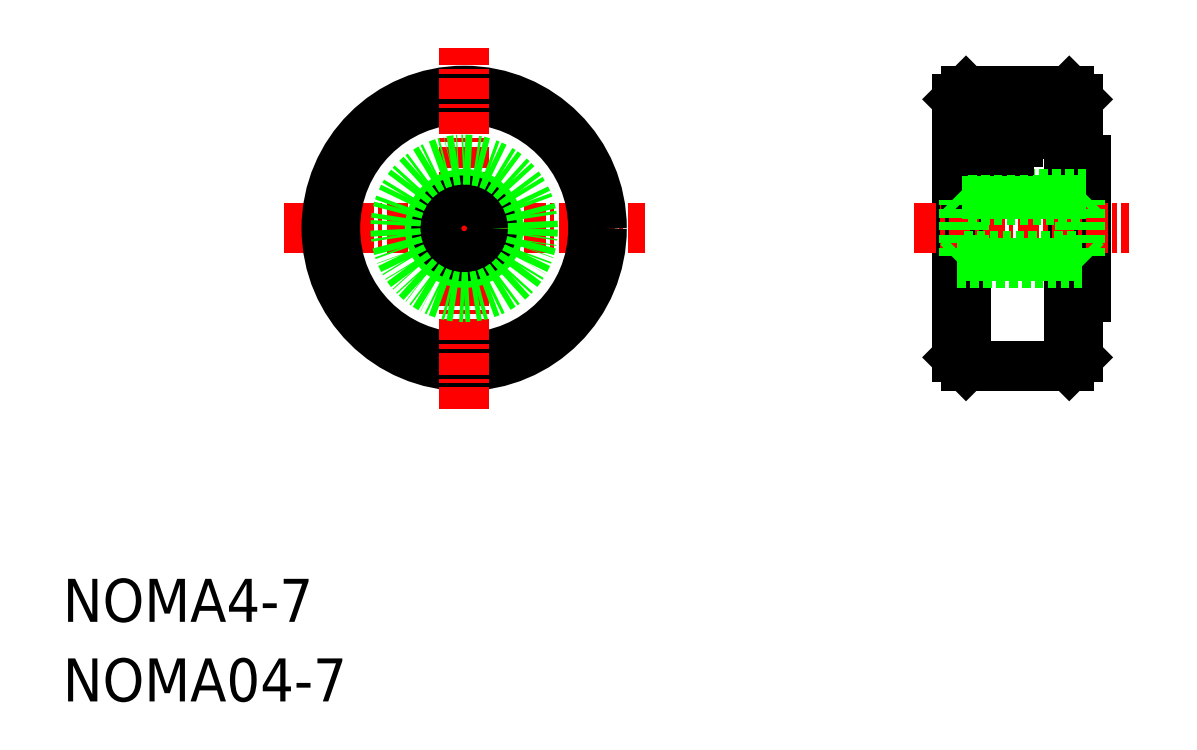
<metadata>
{"format":"dxf","ext":"dxf","renderer":"ezdxf+matplotlib","layout":"modelspace","background":"white","min_lineweight":24,"dpi":150}
</metadata>
<code>
0
SECTION
2
ENTITIES
0
TEXT
8
0
10
-1.517e-07
20
4.626
30
0
40
2.5
1
NOMA4-7
0
TEXT
8
0
10
-1.517e-07
20
-1.335e-07
30
0
40
2.5
1
NOMA04-7
0
LINE
8
0
10
59
20
20
30
0
11
59
21
35
31
0
0
LINE
8
0
10
52
20
35
30
0
11
52
21
20
31
0
0
LINE
8
0
10
52.5
20
35.5
30
0
11
52.5
21
19.5
31
0
0
LINE
8
0
10
58.5
20
35.5
30
0
11
58.5
21
19.5
31
0
0
LINE
8
0
10
52
20
20
30
0
11
52.5
21
19.5
31
0
0
LINE
8
0
10
58.5
20
19.5
30
0
11
59
21
20
31
0
0
LINE
8
0
10
52.5
20
19.5
30
0
11
58.5
21
19.5
31
0
0
LINE
8
0
10
59.5
20
23.5
30
0
11
59.5
21
31.5
31
0
0
LINE
8
0
10
59
20
23.5
30
0
11
59.5
21
23.5
31
0
0
LINE
8
CENTER
10
49.5
20
27.5
30
0
11
62
21
27.5
31
0
0
LINE
8
0
10
52
20
25.5
30
0
11
59.5
21
25.5
31
0
0
LINE
8
0
10
52.5
20
31.5
30
0
11
54.5
21
31.5
31
0
0
LINE
8
0
10
52.5
20
30.5
30
0
11
53.5
21
30.5
31
0
0
LINE
8
0
10
52.5
20
31
30
0
11
54
21
31
31
0
0
LINE
8
0
10
52.5
20
30
30
0
11
53
21
30
31
0
0
LINE
8
0
10
59.5
20
31.5
30
0
11
59
21
31.5
31
0
0
LINE
8
0
10
59.5
20
29.5
30
0
11
52
21
29.5
31
0
0
LINE
8
0
10
58.5
20
35.5
30
0
11
52.5
21
35.5
31
0
0
LINE
8
0
10
52.5
20
32
30
0
11
55
21
32
31
0
0
LINE
8
0
10
52.5
20
32.5
30
0
11
55.5
21
32.5
31
0
0
LINE
8
0
10
52.5
20
35
30
0
11
58
21
35
31
0
0
LINE
8
0
10
52
20
35
30
0
11
52.5
21
35.5
31
0
0
LINE
8
0
10
58.5
20
35.5
30
0
11
59
21
35
31
0
0
LINE
8
0
10
52.5
20
33
30
0
11
56
21
33
31
0
0
LINE
8
0
10
52.5
20
33.5
30
0
11
56.5
21
33.5
31
0
0
LINE
8
0
10
52.5
20
34
30
0
11
57
21
34
31
0
0
LINE
8
0
10
52.5
20
34.5
30
0
11
57.5
21
34.5
31
0
0
LINE
8
CENTER
10
12.83
20
27.5
30
0
11
33.83
21
27.5
31
0
0
CIRCLE
8
0
10
23.33
20
27.5
30
0
40
8
0
CIRCLE
8
0
10
23.33
20
27.5
30
0
40
7.5
0
LINE
8
CENTER
10
23.33
20
17
30
0
11
23.33
21
38
31
0
0
CIRCLE
8
0
10
23.33
20
27.5
30
0
40
2
0
CIRCLE
8
0
10
23.33
20
27.5
30
0
40
1.621
0
CIRCLE
8
0
10
23.33
20
27.5
30
0
40
4
0
LINE
8
0
10
52.38
20
25.88
30
0
11
52.38
21
29.12
31
0
0
LINE
8
0
10
59.12
20
25.88
30
0
11
59.12
21
29.12
31
0
0
LINE
8
0
10
52.38
20
25.88
30
0
11
52
21
25.5
31
0
0
LINE
8
0
10
59.12
20
25.88
30
0
11
59.5
21
25.5
31
0
0
LINE
8
0
10
52.38
20
25.88
30
0
11
59.12
21
25.88
31
0
0
LINE
8
0
10
52.38
20
29.12
30
0
11
52
21
29.5
31
0
0
LINE
8
0
10
59.12
20
29.12
30
0
11
59.5
21
29.5
31
0
0
LINE
8
0
10
59.12
20
29.12
30
0
11
52.38
21
29.12
31
0
0
ENDSEC
0
EOF

</code>
